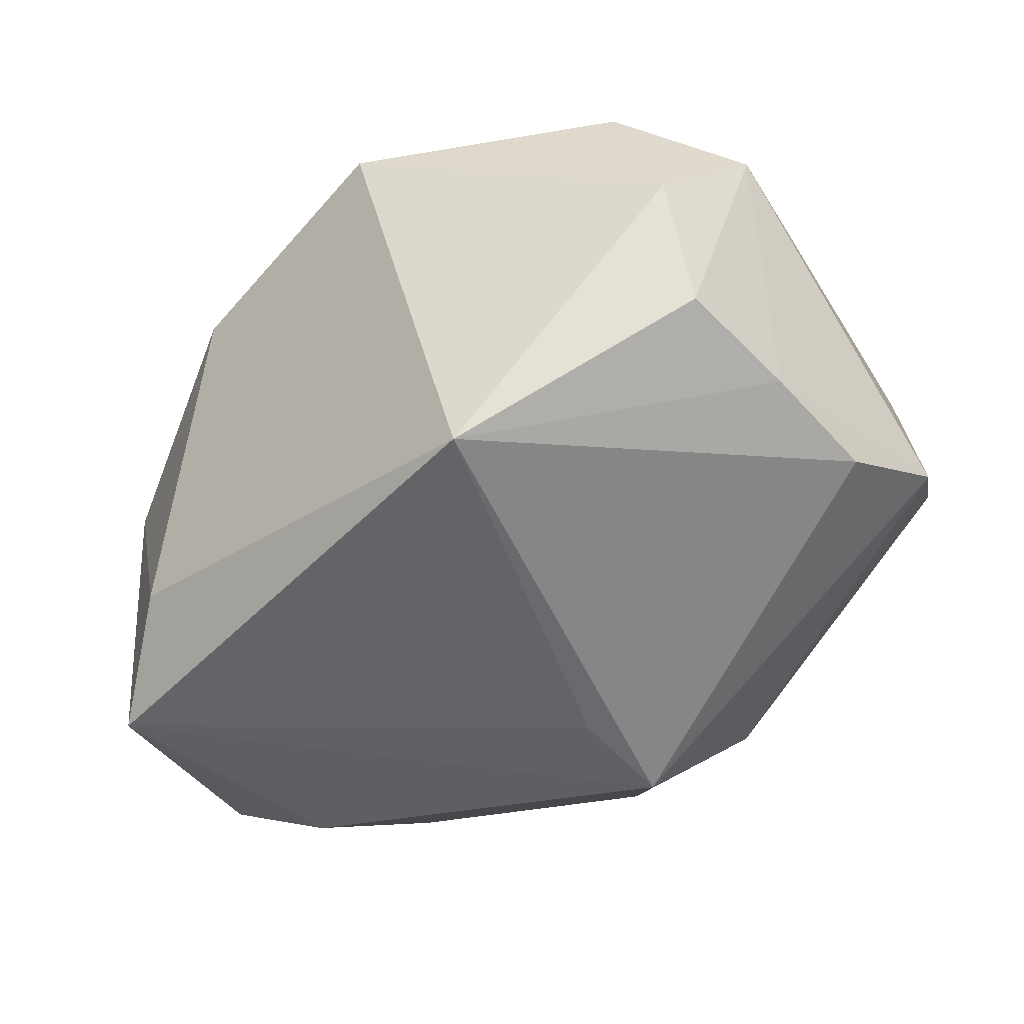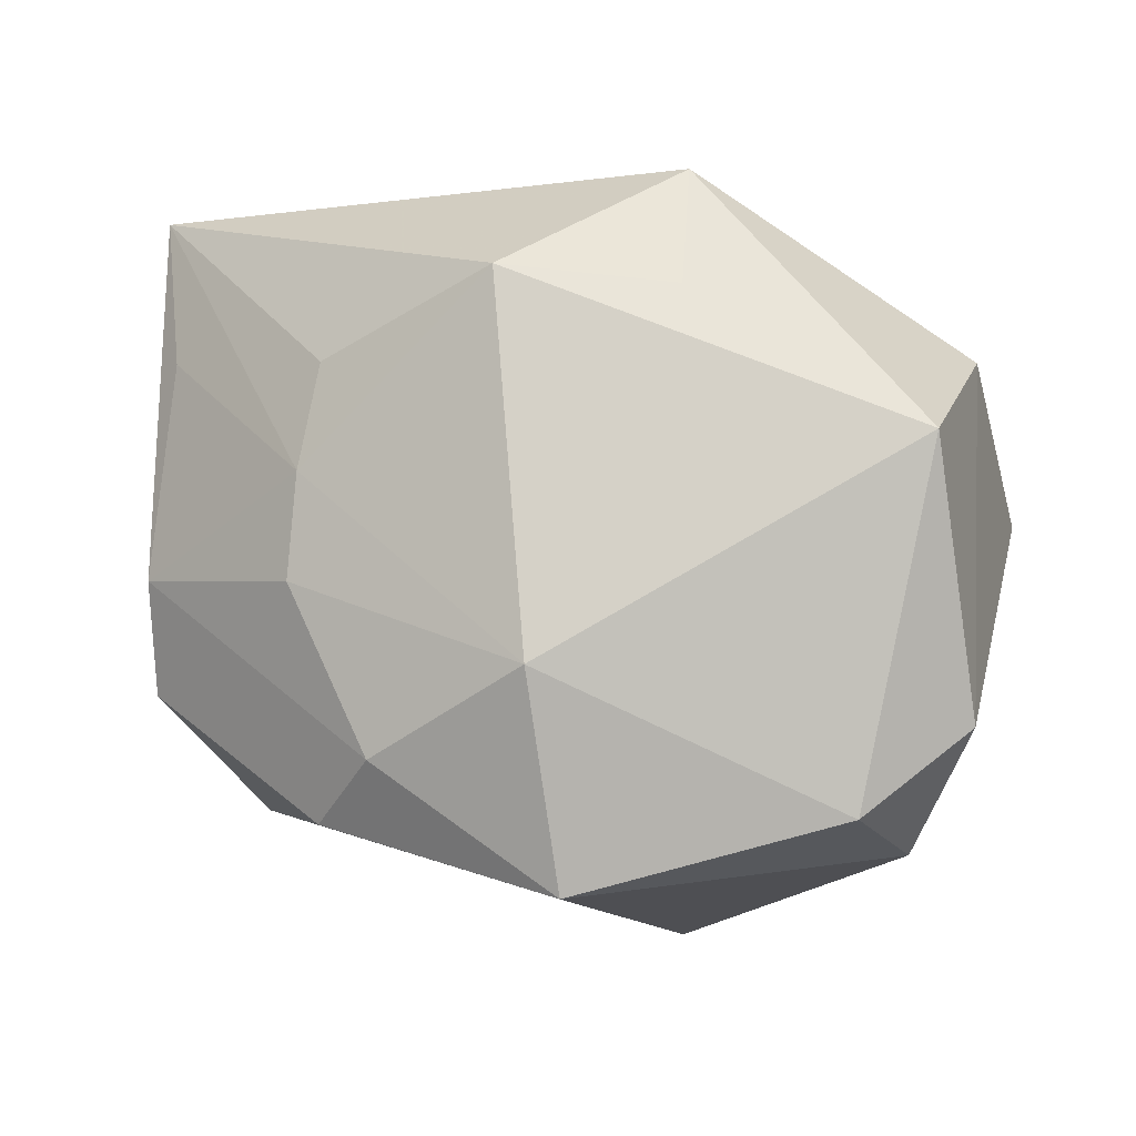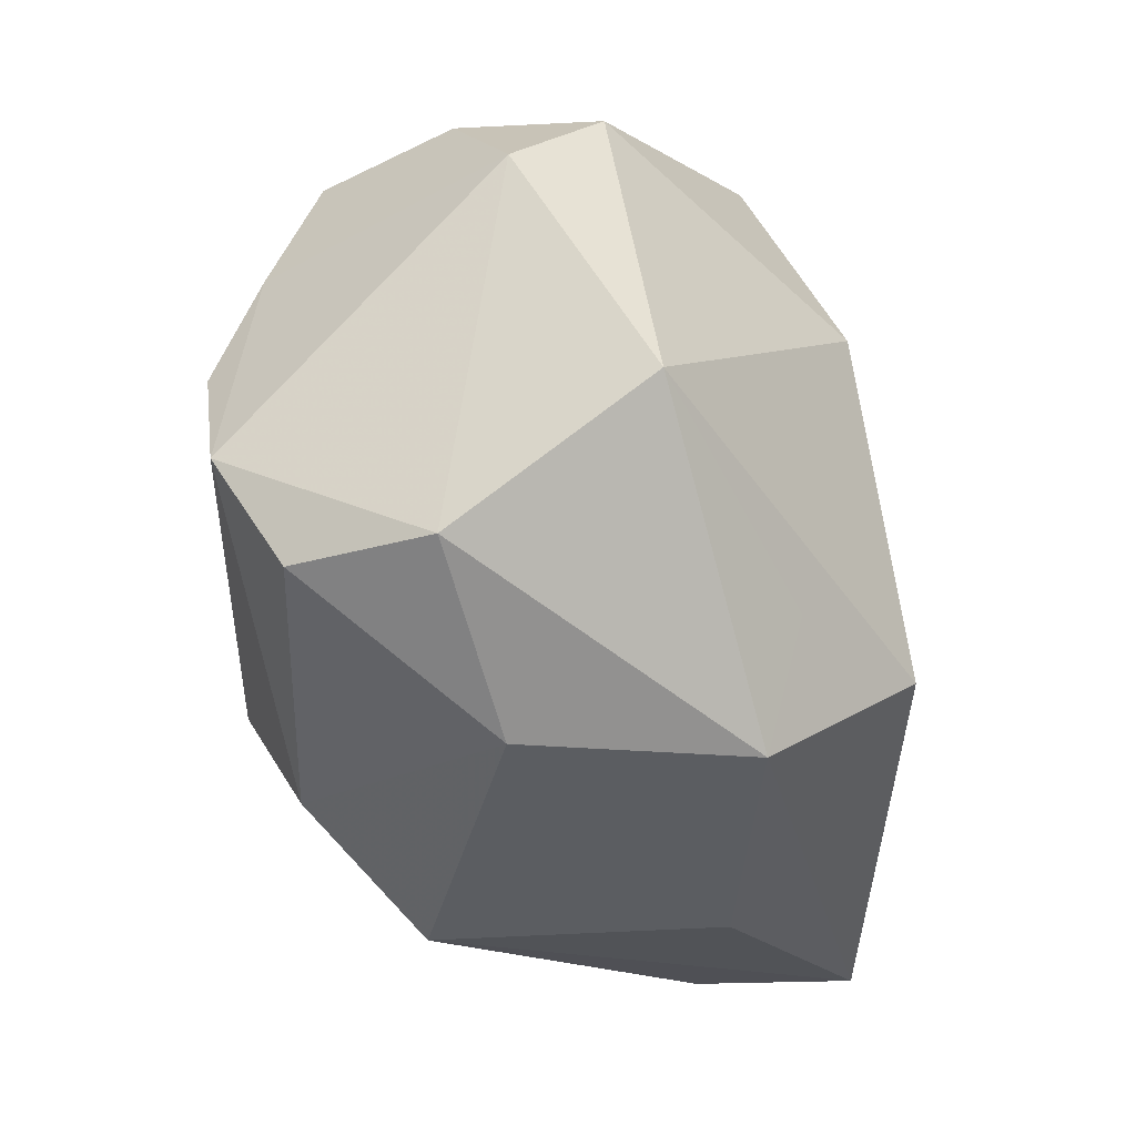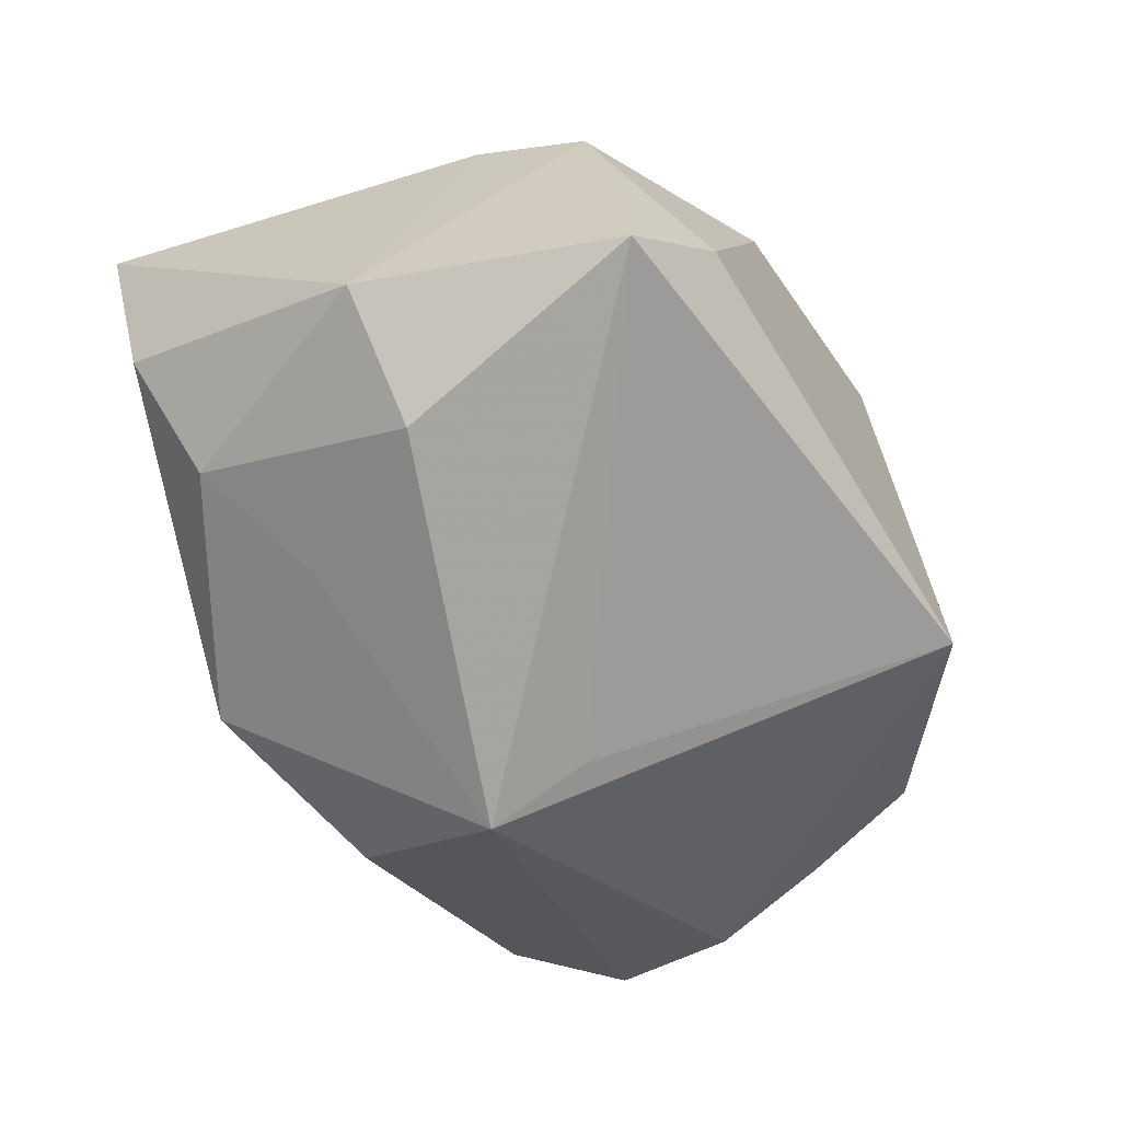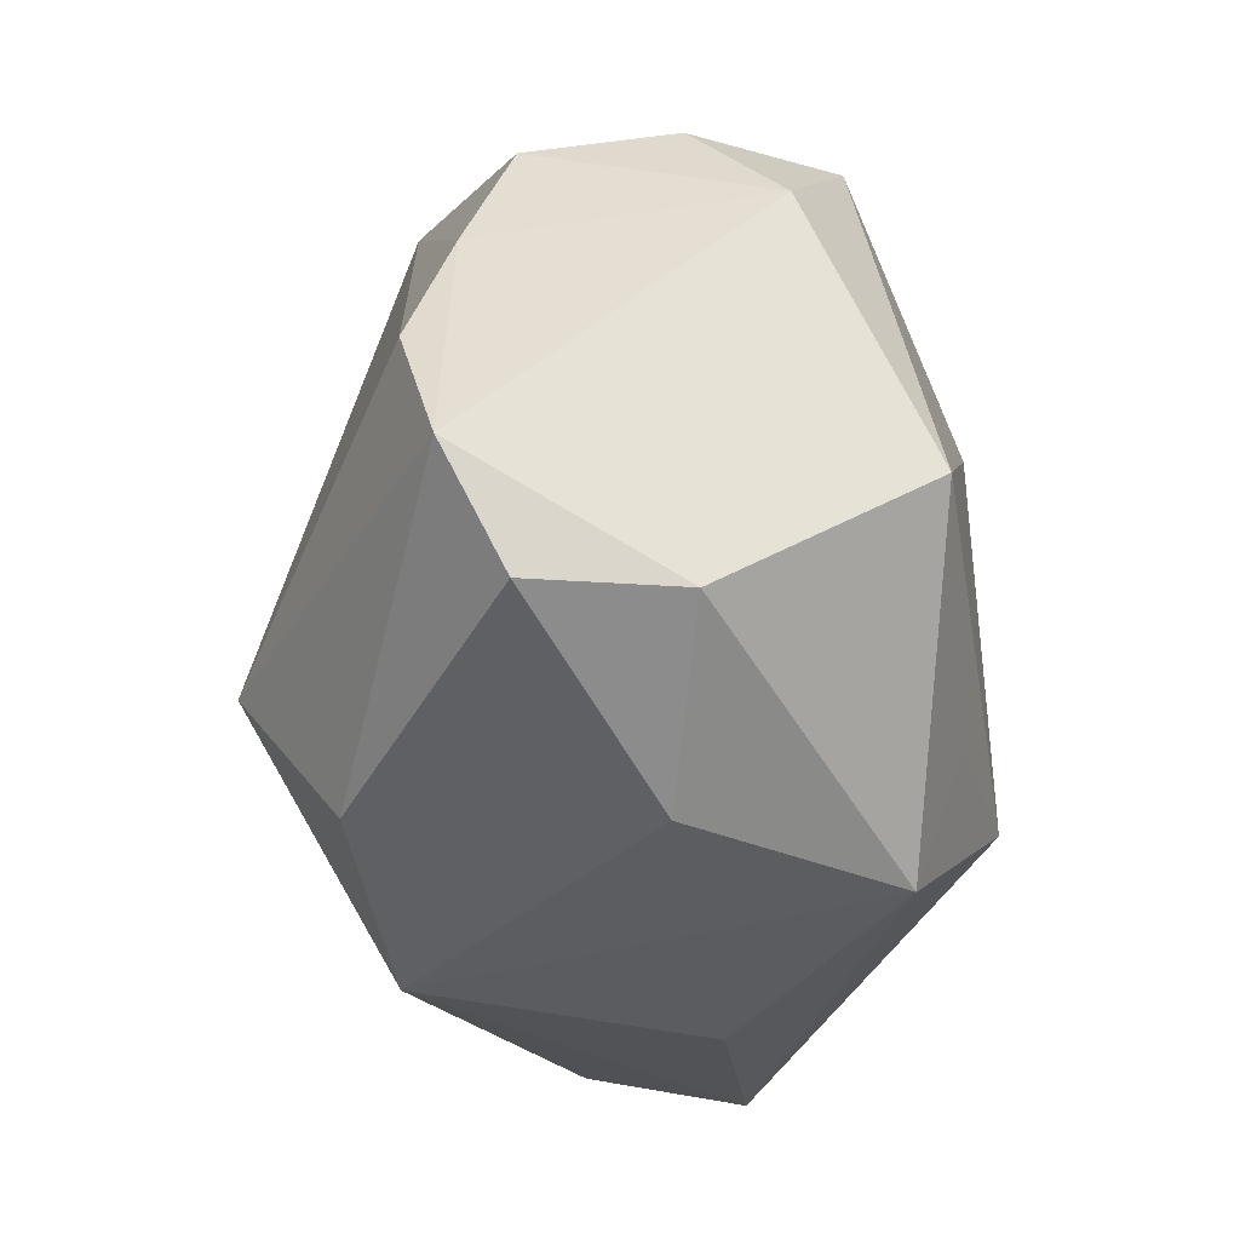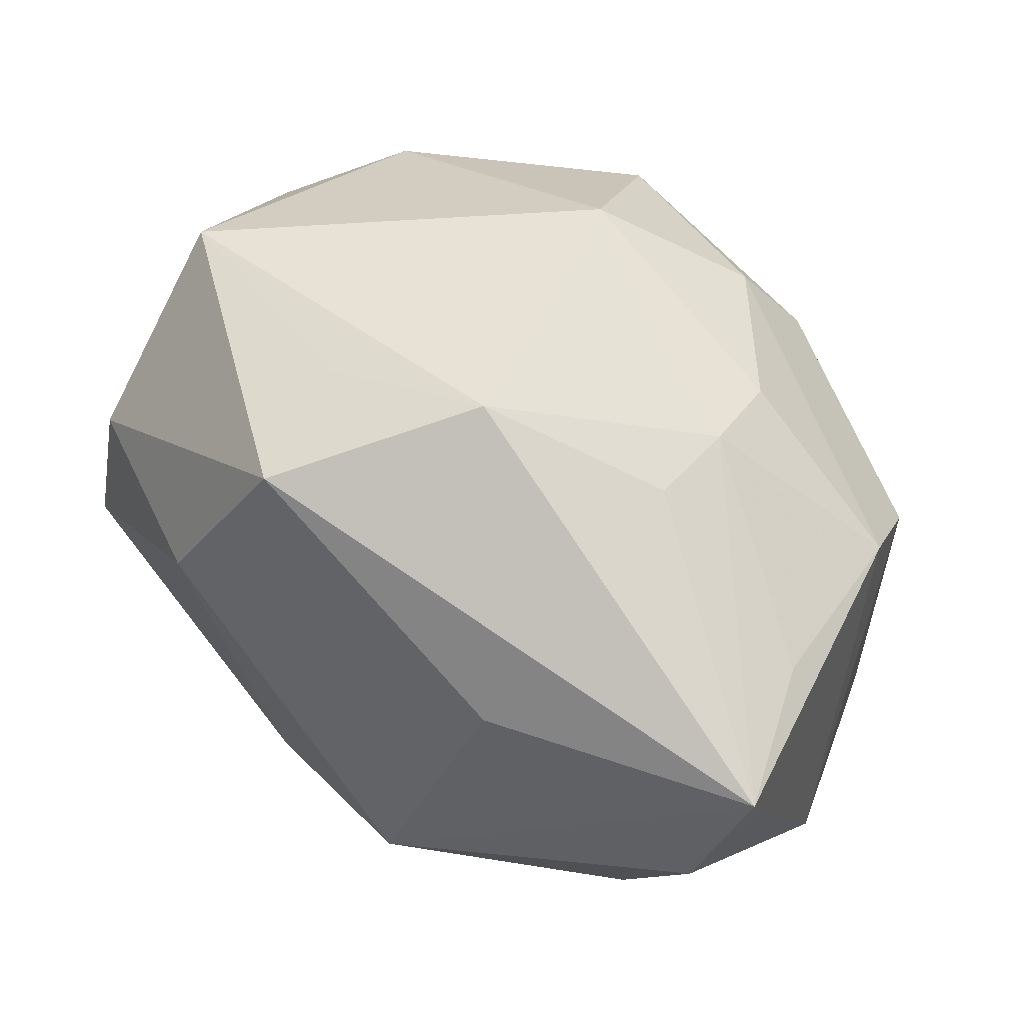
<metadata>
{"format":"obj","ext":"obj","renderer":"f3d","projection":"perspective","resolution":1024,"background":"white","views":[{"elev":-33.0,"azim":-145.2,"up":"+Z"},{"elev":79.4,"azim":-172.1,"up":"+Z"},{"elev":-35.2,"azim":-54.5,"up":"+Y"},{"elev":-68.4,"azim":113.1,"up":"+Z"},{"elev":-33.9,"azim":-79.4,"up":"+Y"},{"elev":40.2,"azim":31.9,"up":"+Z"}]}
</metadata>
<code>
v 0.02324 -0.000199 0.01919
v -0.003837 0.03254 0.02113
v 0.03746 -0.01125 0.005888
v -0.03292 0.02411 0.009901
v 0.03681 0.008754 0.005211
v 0.02525 -0.001351 -0.02905
v 0.0368 -0.001701 -0.02427
v -0.04128 -0.009531 -0.006898
v 0.02607 -0.02061 -0.02082
v -0.006963 -0.01877 0.02659
v 0.02273 0.009174 0.01822
v 0.0175 0.02868 0.01261
v 0.004555 -0.02926 -0.02011
v 0.03176 0.02087 -0.02495
v -0.03691 -0.01951 -0.002149
v -0.01563 0.03228 -0.01617
v -0.03395 -0.01997 0.01066
v 0.02272 -0.009872 0.01929
v -0.03901 0.001602 -0.01047
v 0.04099 -0.02525 0.002614
v 0.008744 -0.01778 0.0283
v 0.01643 -0.03024 0.004339
v -0.009514 -0.009195 -0.03098
v -0.0271 0.02286 0.02168
v 0.03497 0.01843 0.001183
v 0.02526 0.02608 -0.01495
v -0.01262 -0.02303 -0.02079
v -0.03618 0.01354 0.01842
v 0.03896 -0.01207 -0.005474
v 0.01553 -0.01467 -0.02496
v -0.02916 -0.008938 0.0283
v -0.008198 -9.38e-06 -0.02815
v 0.001474 0.01486 0.0283
v -0.03472 0.02251 -0.003052
v 0.03484 -0.02418 -0.01098
v 0.0136 0.02336 0.0198
v -0.01858 -0.02931 0.005905
v -0.03715 0.01202 -0.006848
v -0.006254 -0.03024 0.02227
f 30 13 23
f 19 16 23
f 23 13 27
f 39 20 21
f 23 14 6
f 6 14 7
f 6 30 23
f 23 16 32
f 32 14 23
f 16 14 32
f 26 14 16
f 7 20 35
f 35 20 13
f 7 5 29
f 29 20 7
f 5 20 29
f 13 20 22
f 22 39 13
f 20 39 22
f 2 26 16
f 12 26 2
f 16 19 38
f 14 26 25
f 7 14 25
f 25 5 7
f 25 26 12
f 21 20 18
f 9 35 13
f 13 30 9
f 7 35 9
f 30 6 9
f 9 6 7
f 17 28 8
f 8 15 17
f 8 38 19
f 28 38 8
f 8 19 23
f 23 27 8
f 27 15 8
f 13 39 37
f 37 39 17
f 17 15 37
f 37 15 27
f 37 27 13
f 31 28 17
f 21 33 31
f 17 39 31
f 4 2 16
f 12 2 36
f 36 2 33
f 36 33 11
f 36 11 5
f 36 25 12
f 5 25 36
f 21 18 1
f 1 33 21
f 11 33 1
f 5 11 1
f 1 18 20
f 10 39 21
f 21 31 10
f 10 31 39
f 24 4 28
f 2 4 24
f 28 31 24
f 33 2 24
f 24 31 33
f 34 38 28
f 28 4 34
f 16 38 34
f 34 4 16
f 3 20 5
f 5 1 3
f 3 1 20

</code>
